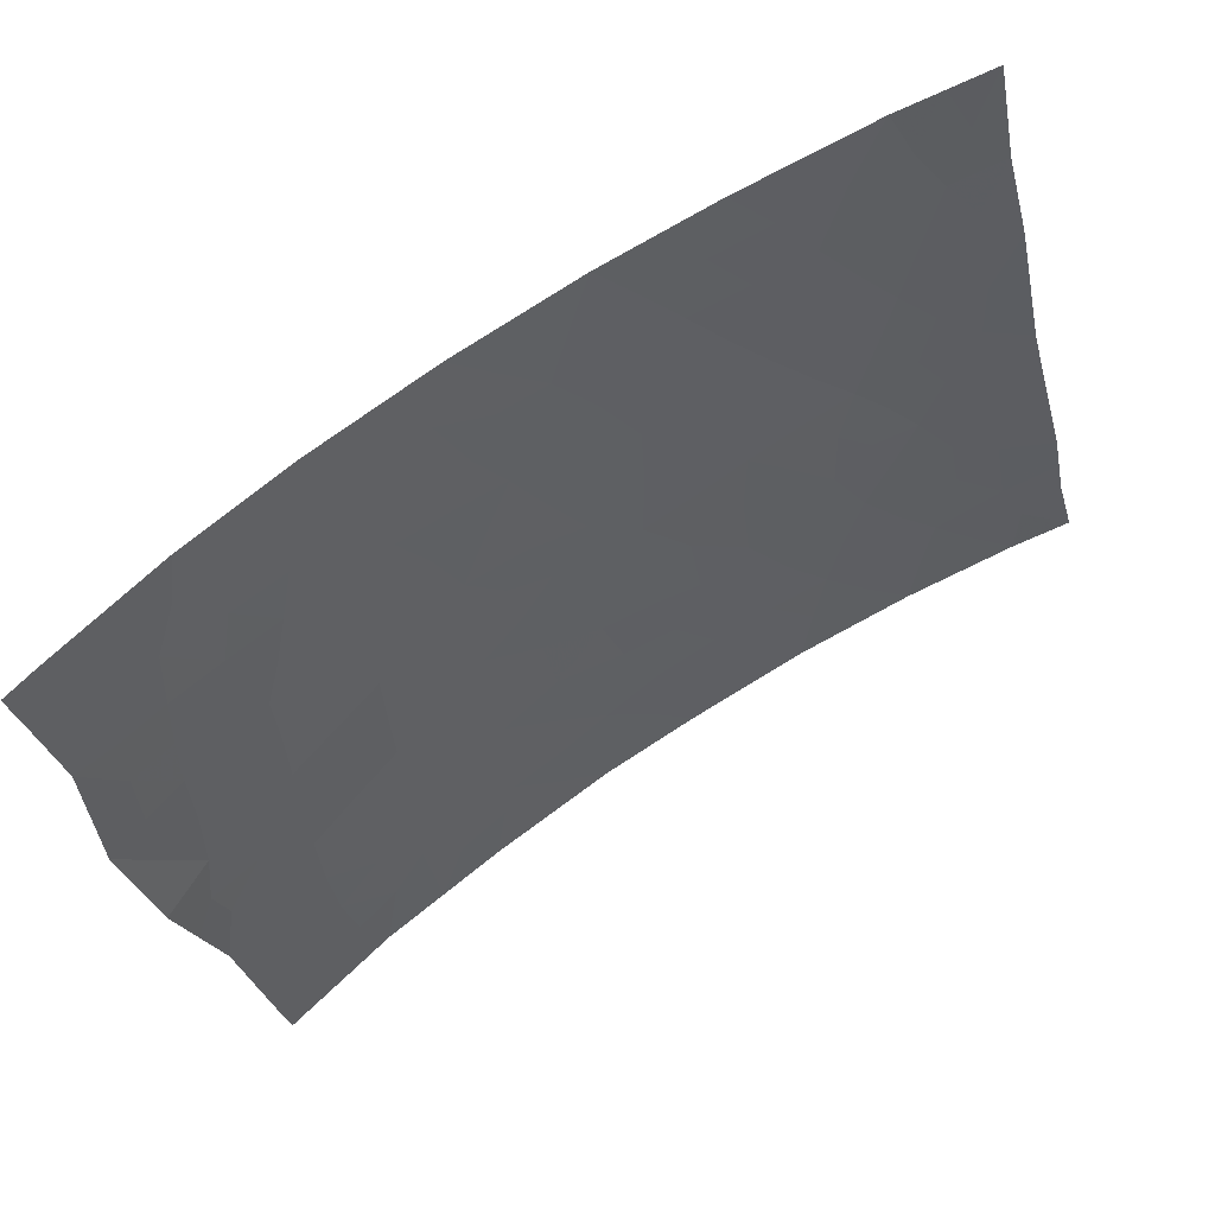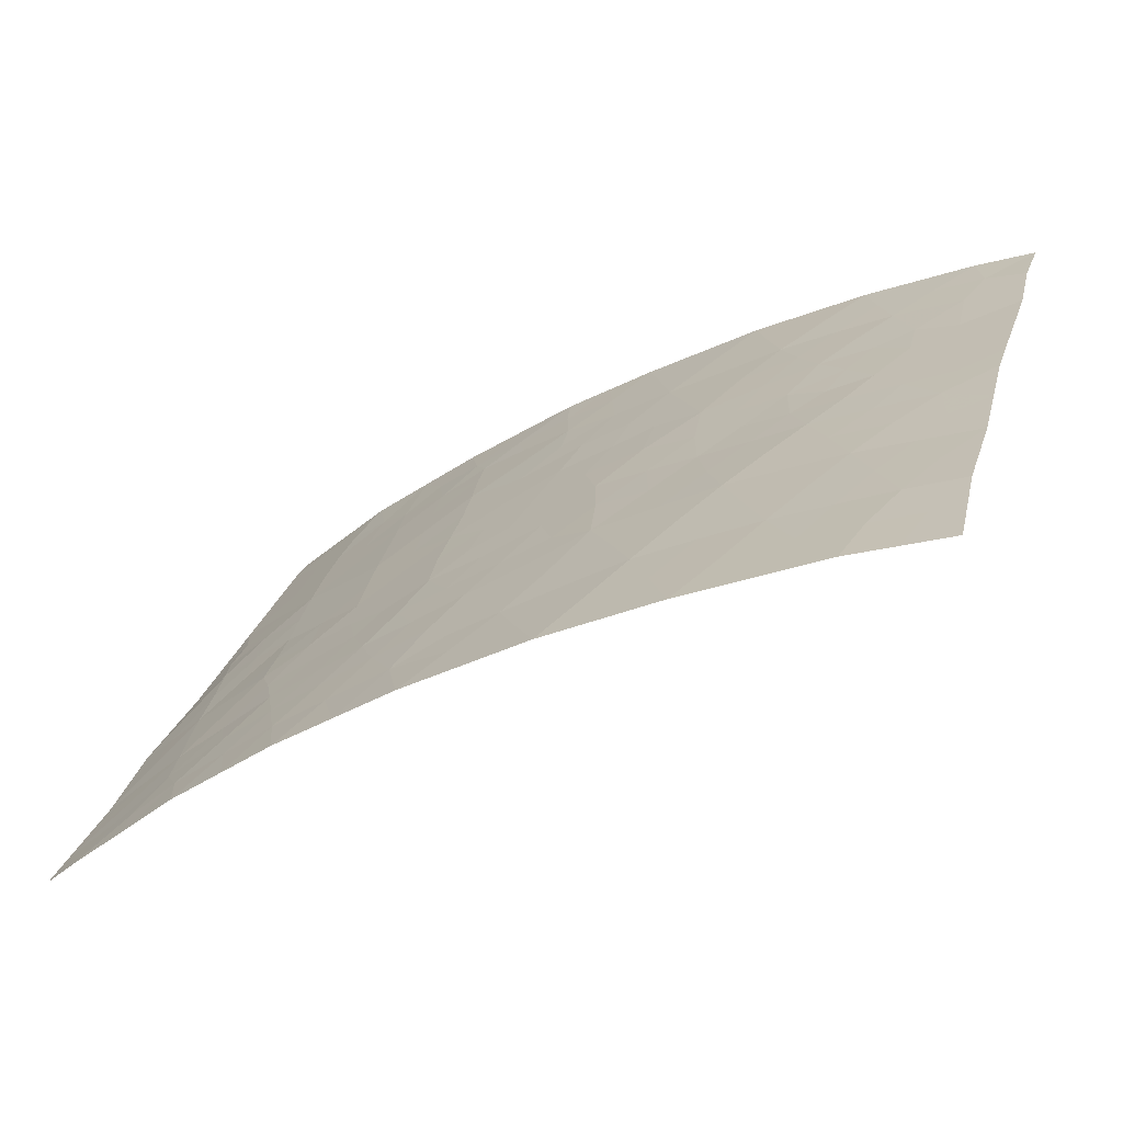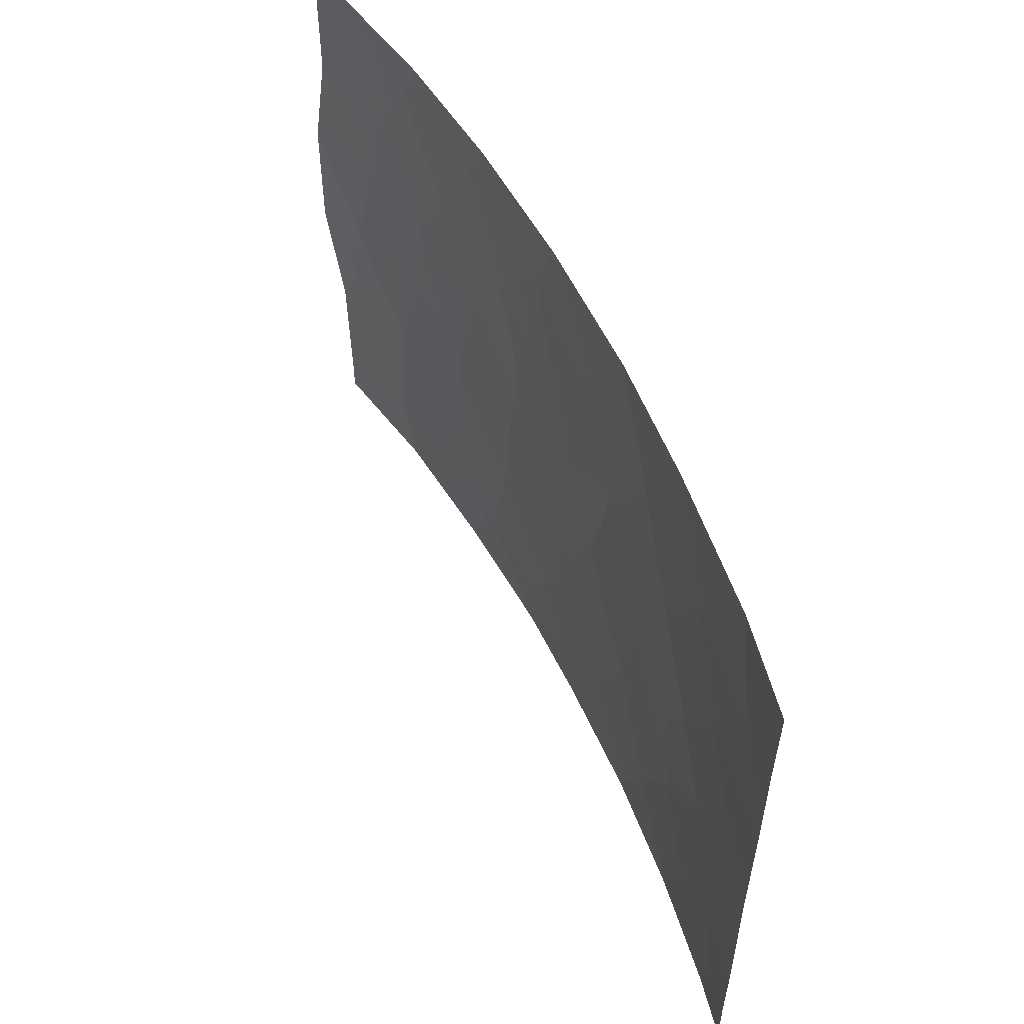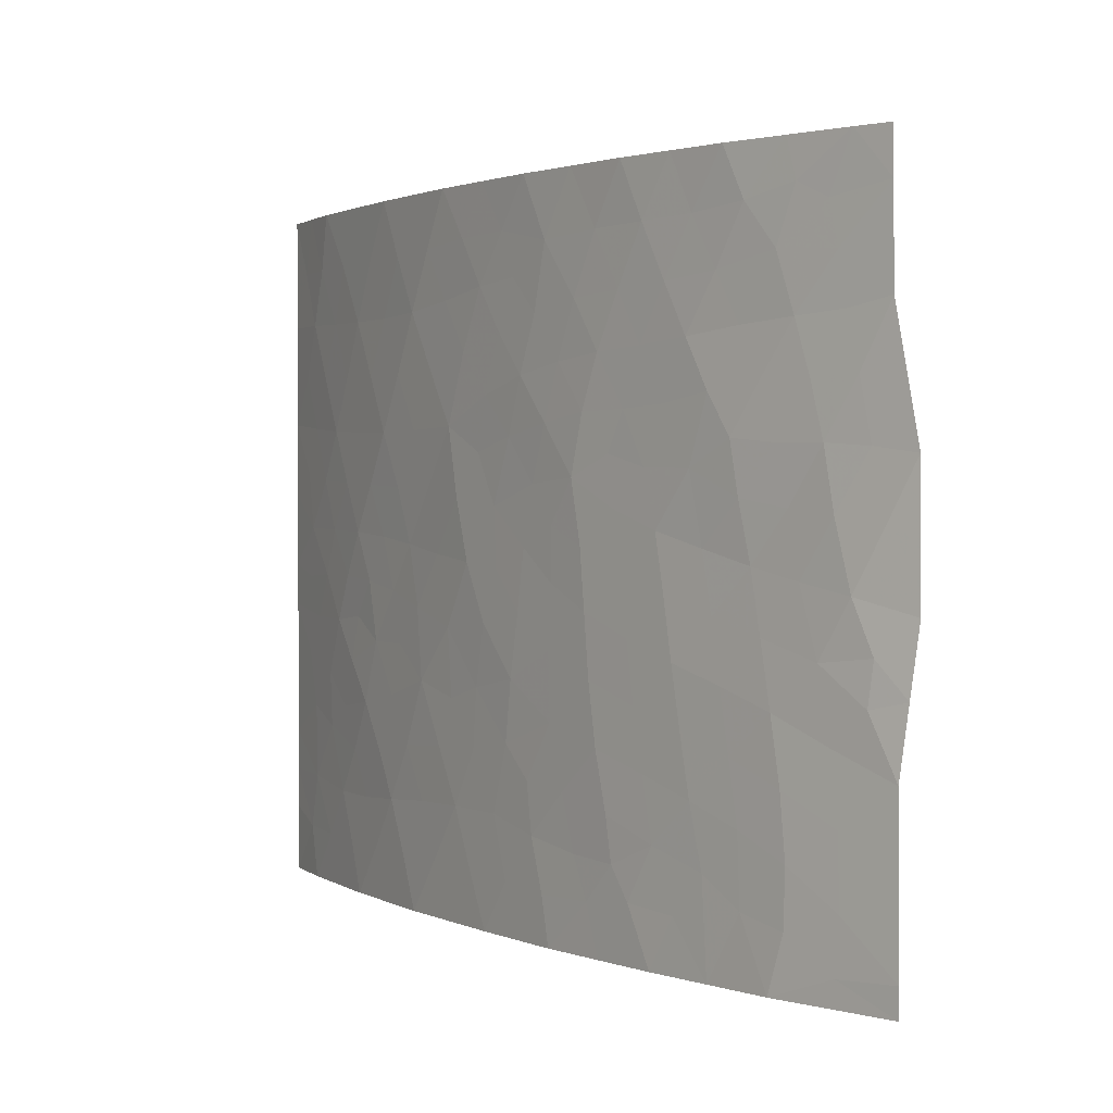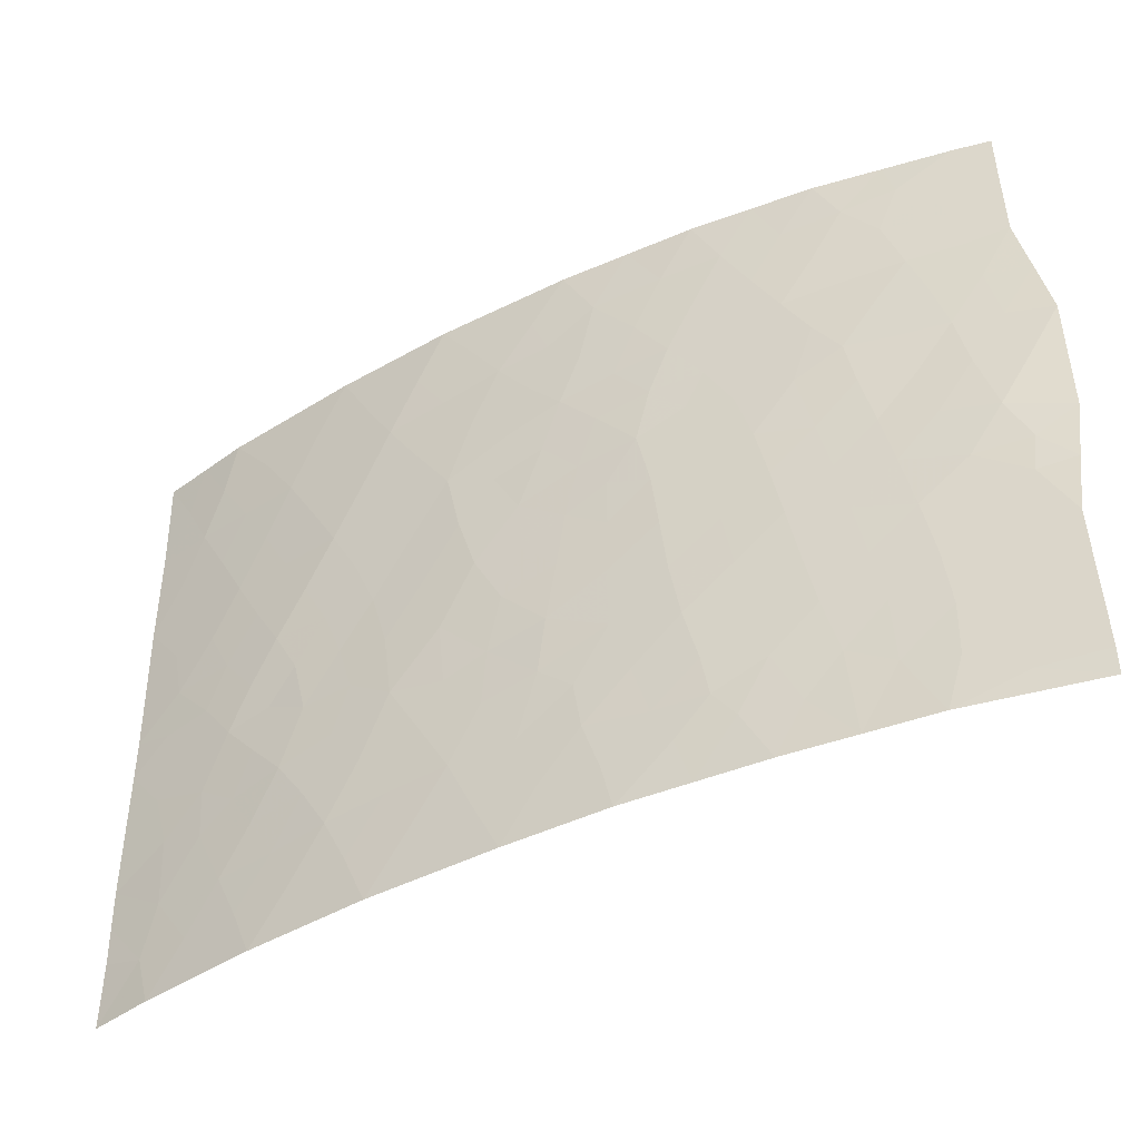
<metadata>
{"format":"obj","ext":"obj","renderer":"f3d","projection":"perspective","resolution":1024,"background":"white","views":[{"elev":-30.7,"azim":-165.2,"up":"+Z"},{"elev":25.8,"azim":-163.6,"up":"+Z"},{"elev":55.5,"azim":-86.0,"up":"+Y"},{"elev":1.7,"azim":84.4,"up":"+Y"},{"elev":-44.7,"azim":58.8,"up":"+Y"}]}
</metadata>
<code>
v 18.9 46.1 97.51
v 23.85 42.57 94.56
v 25.03 44 93.6
v 26.48 43.64 92.48
v 25.7 39.88 93.22
v 27.19 45.58 91.71
v 14.9 46.1 99.3
v 15.89 44.32 98.94
v 12.89 48.05 100
v 20.09 44.81 96.86
v 20.58 42.09 96.63
v 27.1 41.14 91.97
v 27.21 38.48 91.98
v 17.75 48.03 98.06
v 13.85 48.04 99.67
v 15.77 47.99 98.93
v 16.25 41.37 98.82
v 25.42 41.97 93.39
v 27.21 38 91.97
v 25.51 38 93.44
v 16.71 50 98.5
v 12.76 50 100
v 18 38 98.06
v 16.05 38 98.93
v 17.21 39.79 98.41
v 13.11 38 100
v 14.15 38 99.66
v 13.13 39.16 100
v 16.84 46.04 98.51
v 15.29 39.7 99.2
v 13.05 40.58 100
v 27.21 43.38 91.7
v 13.05 42.93 100
v 18.64 50 97.59
v 18.14 41.88 97.93
v 16.57 42.45 98.64
v 17.67 44.15 98.1
v 20.74 50 96.44
v 21.24 48.93 96.16
v 14.38 50 99.47
v 24.73 45.82 93.85
v 22.77 50 95.18
v 22.37 47.15 95.47
v 23.18 49.02 94.9
v 20.73 46.86 96.49
v 24.51 50 93.93
v 26.3 50 92.43
v 26.8 50 91.99
v 26.8 49.25 91.99
v 22.5 41.18 95.51
v 26.83 47.69 91.98
v 26.62 45.67 92.23
v 25.57 47.48 93.09
v 12.91 46.25 100
v 21.13 39.69 96.36
v 21.58 38 96.13
v 23.56 38 94.83
v 20.01 38 97.01
v 13.04 43.67 100
v 24.19 40.6 94.34
v 15.11 42.74 99.26
v 19.68 48.32 97.05
v 21.91 45.26 95.81
v 23.5 44.48 94.74
v 22.22 43.23 95.65
v 19.44 43.9 97.25
v 23.97 47.29 94.37
v 20.83 44.17 96.45
v 19.17 39.91 97.43
v 25.23 43.01 93.5
v 25.75 43.81 93.05
v 26.05 42.71 92.85
v 25.55 44.82 93.17
v 26.21 44.73 92.66
v 21.46 44.51 96.08
v 21.01 45.16 96.33
v 25.02 39.12 93.75
v 24.4 39.58 94.19
v 24.96 40.28 93.77
v 27.16 39.81 91.97
v 26.43 39.3 92.62
v 26.38 40.44 92.62
v 24.64 42.29 93.98
v 24.46 43.26 94.07
v 26.39 38.42 92.67
v 26.36 38 92.71
v 25.7 38.95 93.25
v 12.83 49.02 100
v 13.34 49.02 99.82
v 13.57 50 99.73
v 14.18 49.01 99.55
v 17.03 38 98.49
v 16.65 38.88 98.66
v 17.62 38.91 98.22
v 15.39 45.18 99.12
v 15.86 46.06 98.91
v 16.36 45.15 98.73
v 15.34 47.02 99.11
v 16.32 47 98.72
v 15.7 38.85 99.05
v 16.25 39.71 98.8
v 13.86 38.9 99.75
v 13.09 39.87 100
v 15.36 41.22 99.16
v 14.69 41.75 99.41
v 15.68 42.05 99.04
v 26.21 41.56 92.73
v 26.71 42.11 92.3
v 27.16 42.26 91.83
v 23.55 46.33 94.67
v 24.35 46.49 94.11
v 16.76 47.99 98.5
v 17.3 47.02 98.28
v 23.16 47.21 94.93
v 17.67 50 98.05
v 18.2 49.05 97.82
v 17.22 49 98.28
v 14.79 48.01 99.31
v 15.14 48.99 99.17
v 18.29 47.1 97.8
v 17.82 46.06 98.04
v 19.14 44.94 97.4
v 18.54 44 97.68
v 18.23 45.07 97.83
v 21.56 47.04 95.98
v 22.1 46.26 95.67
v 21.3 46.1 96.17
v 17.29 45.11 98.29
v 16.79 44.26 98.52
v 22.88 43.84 95.19
v 22.11 44.22 95.7
v 22.72 44.79 95.27
v 24.85 49.16 93.68
v 15.54 50 98.98
v 16.2 48.99 98.73
v 14.76 38.86 99.42
v 23.92 38.88 94.55
v 24.53 38 94.14
v 25.4 50 93.18
v 25.57 49.35 93.07
v 15.1 38 99.3
v 25.59 40.92 93.28
v 23.03 42.87 95.11
v 23.19 41.88 95.03
v 22.33 42.2 95.6
v 26.26 47.55 92.49
v 26.13 48.37 92.6
v 26.82 48.47 91.99
v 25.99 49.07 92.7
v 25.82 46.62 92.92
v 25.36 45.74 93.32
v 25.11 46.59 93.51
v 21.03 47.81 96.3
v 21.88 47.99 95.77
v 12.9 47.15 100
v 13.47 47.12 99.81
v 14.38 47.06 99.48
v 13.94 46.16 99.64
v 24.78 47.41 93.73
v 17.4 42.45 98.26
v 17.16 41.57 98.4
v 15.87 42.84 98.94
v 13.05 41.75 100
v 24.27 44.23 94.17
v 23.68 43.52 94.65
v 24.01 41.59 94.45
v 23.36 40.89 94.91
v 26.44 46.67 92.37
v 27.01 46.63 91.85
v 19.19 49.13 97.31
v 18.72 48.16 97.56
v 19.67 45.67 97.08
v 22.28 49 95.49
v 20.48 41.06 96.7
v 21.49 41.48 96.1
v 21.8 40.45 95.94
v 15.47 43.54 99.11
v 14.54 43.53 99.47
v 23.64 50 94.55
v 21.39 38.81 96.22
v 22.04 39.53 95.79
v 24.42 48.21 94.01
v 25.31 48.44 93.31
v 19.01 38 97.53
v 18.6 38.95 97.74
v 19.58 38.94 97.22
v 22.57 38 95.48
v 22.71 40.21 95.38
v 19.69 50 97.02
v 20.21 49.16 96.74
v 20.49 48.41 96.59
v 15.8 40.5 99
v 16.75 40.6 98.6
v 14.15 42.76 99.61
v 20.17 47.58 96.79
v 19.85 46.58 96.98
v 19.26 47.3 97.29
v 20.45 45.91 96.65
v 13.71 43.47 99.76
v 22.59 45.62 95.33
v 23.26 45.41 94.89
v 12.98 44.96 100
v 13.6 45.34 99.78
v 21.75 50 95.81
v 20.79 38 96.57
v 20.51 38.88 96.71
v 24.85 44.97 93.75
v 24.06 45.39 94.33
v 16.31 43.48 98.75
v 27.2 44.48 91.7
v 26.83 44.57 92.1
v 24.8 41.28 93.87
v 23.55 39.86 94.8
v 18.17 39.87 97.92
v 20.18 39.91 96.87
v 19.88 42.93 97.01
v 20.17 43.81 96.83
v 20.72 43.16 96.53
v 23.59 48.11 94.63
v 21.46 43.64 96.08
v 21.45 42.61 96.11
v 17.13 43.34 98.36
v 22.75 48.06 95.2
v 18.91 42.81 97.53
v 19.68 41.89 97.12
v 14.43 45.22 99.49
v 17.7 40.76 98.16
v 19.64 40.88 97.16
v 18.68 40.85 97.67
v 17.96 43.1 97.99
v 24.01 49.06 94.29
v 26.03 45.73 92.77
v 13.83 44.36 99.72
v 26.76 42.81 92.22
v 14.86 44.34 99.33
v 22.86 46.28 95.14
v 19.01 41.66 97.48
v 21 40.53 96.41
v 22.34 38.85 95.63
v 22.82 39.48 95.31
v 23.15 38.95 95.1
v 13.99 41.12 99.67
v 13.69 42.11 99.77
v 14.09 39.84 99.65
v 14.76 40.81 99.39
f 70 71 72
f 73 74 71
f 75 68 76
f 77 78 79
f 80 81 82
f 83 84 70
f 20 85 86
f 85 87 81
f 22 89 88
f 89 90 91
f 92 93 94
f 27 26 102
f 95 96 97
f 96 98 99
f 100 101 93
f 103 31 244
f 104 105 106
f 107 72 108
f 109 12 108
f 208 110 111
f 99 112 113
f 114 110 236
f 115 116 117
f 118 91 119
f 113 120 121
f 122 123 124
f 125 126 127
f 97 128 129
f 121 124 128
f 130 131 132
f 119 134 135
f 102 244 136
f 137 78 138
f 47 48 49
f 133 139 140
f 141 136 100
f 142 107 82
f 143 144 145
f 146 147 148
f 183 140 149
f 150 151 152
f 153 154 125
f 54 155 156
f 157 158 156
f 159 152 111
f 160 161 36
f 106 162 36
f 164 84 165
f 166 167 144
f 116 170 171
f 10 122 172
f 174 175 238
f 235 177 178
f 179 231 44
f 239 180 181
f 159 182 183
f 184 185 186
f 176 188 181
f 101 192 193
f 245 104 192
f 130 165 143
f 243 194 105
f 195 196 197
f 198 172 196
f 199 178 194
f 200 201 132
f 200 126 236
f 98 157 118
f 204 173 39
f 205 206 180
f 151 73 207
f 164 208 207
f 177 209 162
f 6 210 211
f 212 166 83
f 212 142 79
f 137 213 78
f 94 214 185
f 186 215 206
f 117 112 135
f 127 76 198
f 216 217 218
f 182 219 231
f 183 149 147
f 213 188 167
f 171 197 120
f 220 221 218
f 175 221 145
f 153 195 191
f 209 129 222
f 114 223 219
f 224 216 225
f 203 158 226
f 235 226 95
f 173 223 154
f 193 161 227
f 150 146 168
f 220 75 131
f 225 228 237
f 160 222 230
f 230 123 224
f 215 228 174
f 229 214 227
f 18 70 72
f 70 3 71
f 72 71 4
f 3 73 71
f 71 74 4
f 63 75 76
f 76 68 10
f 5 77 79
f 79 78 60
f 12 80 82
f 80 13 81
f 82 81 5
f 18 83 70
f 83 2 84
f 70 84 3
f 85 19 86
f 19 85 13
f 13 85 81
f 85 20 87
f 81 87 5
f 15 9 89
f 88 89 9
f 15 89 91
f 89 22 90
f 91 90 40
f 23 92 94
f 92 24 93
f 94 93 25
f 102 26 28
f 8 95 97
f 95 7 96
f 97 96 29
f 29 96 99
f 96 7 98
f 99 98 16
f 24 100 93
f 100 30 101
f 93 101 25
f 102 103 244
f 17 104 106
f 106 105 61
f 12 107 108
f 107 18 72
f 108 72 234
f 108 234 109
f 30 244 245
f 41 208 111
f 111 110 67
f 29 99 113
f 99 16 112
f 113 112 14
f 43 114 236
f 114 67 110
f 21 115 117
f 115 34 116
f 117 116 14
f 16 118 119
f 118 15 91
f 119 91 40
f 29 113 121
f 113 14 120
f 121 120 1
f 1 122 124
f 122 66 123
f 124 123 37
f 45 125 127
f 125 43 126
f 127 126 63
f 8 97 129
f 97 29 128
f 129 128 37
f 29 121 128
f 121 1 124
f 128 124 37
f 64 130 132
f 130 65 131
f 132 131 63
f 16 119 135
f 119 40 134
f 135 134 21
f 27 102 136
f 102 28 103
f 136 244 30
f 57 137 138
f 138 78 77
f 138 77 20
f 183 133 140
f 133 46 139
f 140 139 47
f 24 141 100
f 141 27 136
f 100 136 30
f 5 142 82
f 142 18 107
f 82 107 12
f 65 143 145
f 143 2 144
f 145 144 50
f 51 146 148
f 146 53 147
f 148 147 49
f 140 47 149
f 49 149 47
f 53 150 152
f 152 151 41
f 45 153 125
f 153 39 154
f 125 154 43
f 155 9 156
f 15 156 9
f 15 157 156
f 157 7 158
f 156 158 54
f 244 31 242
f 67 159 111
f 159 53 152
f 111 152 41
f 160 35 161
f 36 161 17
f 17 106 36
f 106 61 162
f 31 163 242
f 163 33 243
f 104 245 105
f 64 164 165
f 164 3 84
f 165 84 2
f 2 166 144
f 166 60 167
f 144 167 50
f 169 168 51
f 14 116 171
f 116 34 170
f 171 170 62
f 10 66 122
f 172 122 1
f 174 11 175
f 176 175 50
f 235 8 177
f 178 177 61
f 42 179 44
f 179 46 231
f 239 56 180
f 181 180 55
f 53 159 183
f 159 67 182
f 58 184 186
f 184 23 185
f 186 185 69
f 57 187 241
f 187 56 239
f 55 176 181
f 176 50 188
f 241 239 240
f 34 189 170
f 189 38 190
f 170 189 190
f 38 39 190
f 190 191 62
f 25 101 193
f 101 30 192
f 193 192 17
f 30 245 192
f 192 104 17
f 65 130 143
f 130 64 165
f 143 165 2
f 105 194 61
f 62 195 197
f 195 45 196
f 197 196 1
f 45 198 196
f 198 10 172
f 196 172 1
f 33 199 194
f 199 233 178
f 194 178 61
f 63 200 132
f 132 201 64
f 59 202 233
f 202 54 203
f 110 201 236
f 200 63 126
f 236 126 43
f 16 98 118
f 98 7 157
f 118 157 15
f 38 204 39
f 204 42 173
f 56 205 180
f 205 58 206
f 180 206 55
f 41 151 207
f 232 52 74
f 207 73 3
f 3 164 207
f 164 64 208
f 207 208 41
f 61 177 162
f 177 8 209
f 162 209 36
f 210 32 211
f 4 211 32
f 18 212 83
f 212 60 166
f 83 166 2
f 60 212 79
f 212 18 142
f 79 142 5
f 78 213 60
f 23 94 185
f 94 25 214
f 185 214 69
f 58 186 206
f 186 69 215
f 206 215 55
f 21 117 135
f 117 14 112
f 135 112 16
f 137 57 241
f 199 59 233
f 59 199 33
f 45 127 198
f 127 63 76
f 198 76 10
f 11 216 218
f 216 66 217
f 218 217 68
f 182 67 219
f 77 5 87
f 77 87 20
f 53 183 147
f 147 149 49
f 60 213 167
f 167 188 50
f 14 171 120
f 171 62 197
f 120 197 1
f 68 220 218
f 220 65 221
f 218 221 11
f 50 175 145
f 175 11 221
f 145 221 65
f 39 153 191
f 153 45 195
f 191 195 62
f 110 208 201
f 201 208 64
f 36 209 222
f 209 8 129
f 222 129 37
f 67 114 219
f 114 43 223
f 219 223 44
f 35 224 237
f 224 66 216
f 233 203 226
f 203 54 158
f 226 158 7
f 8 235 95
f 95 226 7
f 39 173 154
f 173 44 223
f 154 223 43
f 68 217 10
f 217 66 10
f 74 52 211
f 74 211 4
f 25 193 227
f 193 17 161
f 227 161 35
f 52 232 168
f 150 53 146
f 168 146 51
f 65 220 131
f 220 68 75
f 131 75 63
f 229 228 69
f 35 160 230
f 160 36 222
f 230 222 37
f 35 230 224
f 230 37 123
f 224 123 66
f 55 215 238
f 215 69 228
f 35 229 227
f 229 69 214
f 227 214 25
f 173 42 44
f 231 46 133
f 190 39 191
f 52 6 211
f 52 168 169
f 133 183 182
f 150 232 151
f 6 52 169
f 233 235 178
f 170 190 62
f 151 232 73
f 74 73 232
f 133 182 231
f 231 219 44
f 232 150 168
f 233 202 203
f 234 72 4
f 32 234 4
f 234 32 109
f 225 216 11
f 235 233 226
f 225 11 174
f 237 228 229
f 200 236 201
f 237 224 225
f 35 237 229
f 241 187 239
f 174 228 225
f 238 175 176
f 242 163 243
f 55 238 176
f 181 240 239
f 240 181 188
f 137 241 213
f 213 240 188
f 240 213 241
f 238 215 174
f 242 243 105
f 243 33 194
f 244 242 245
f 245 242 105

</code>
